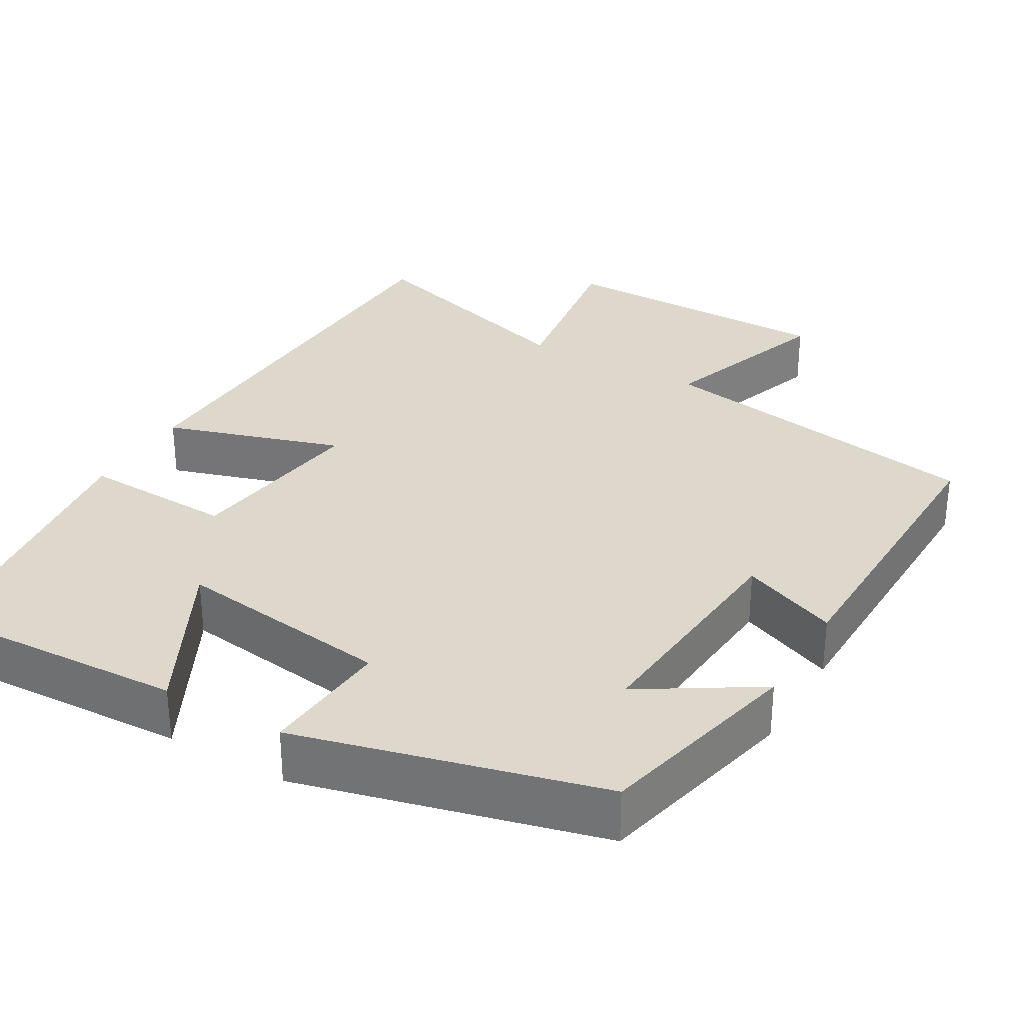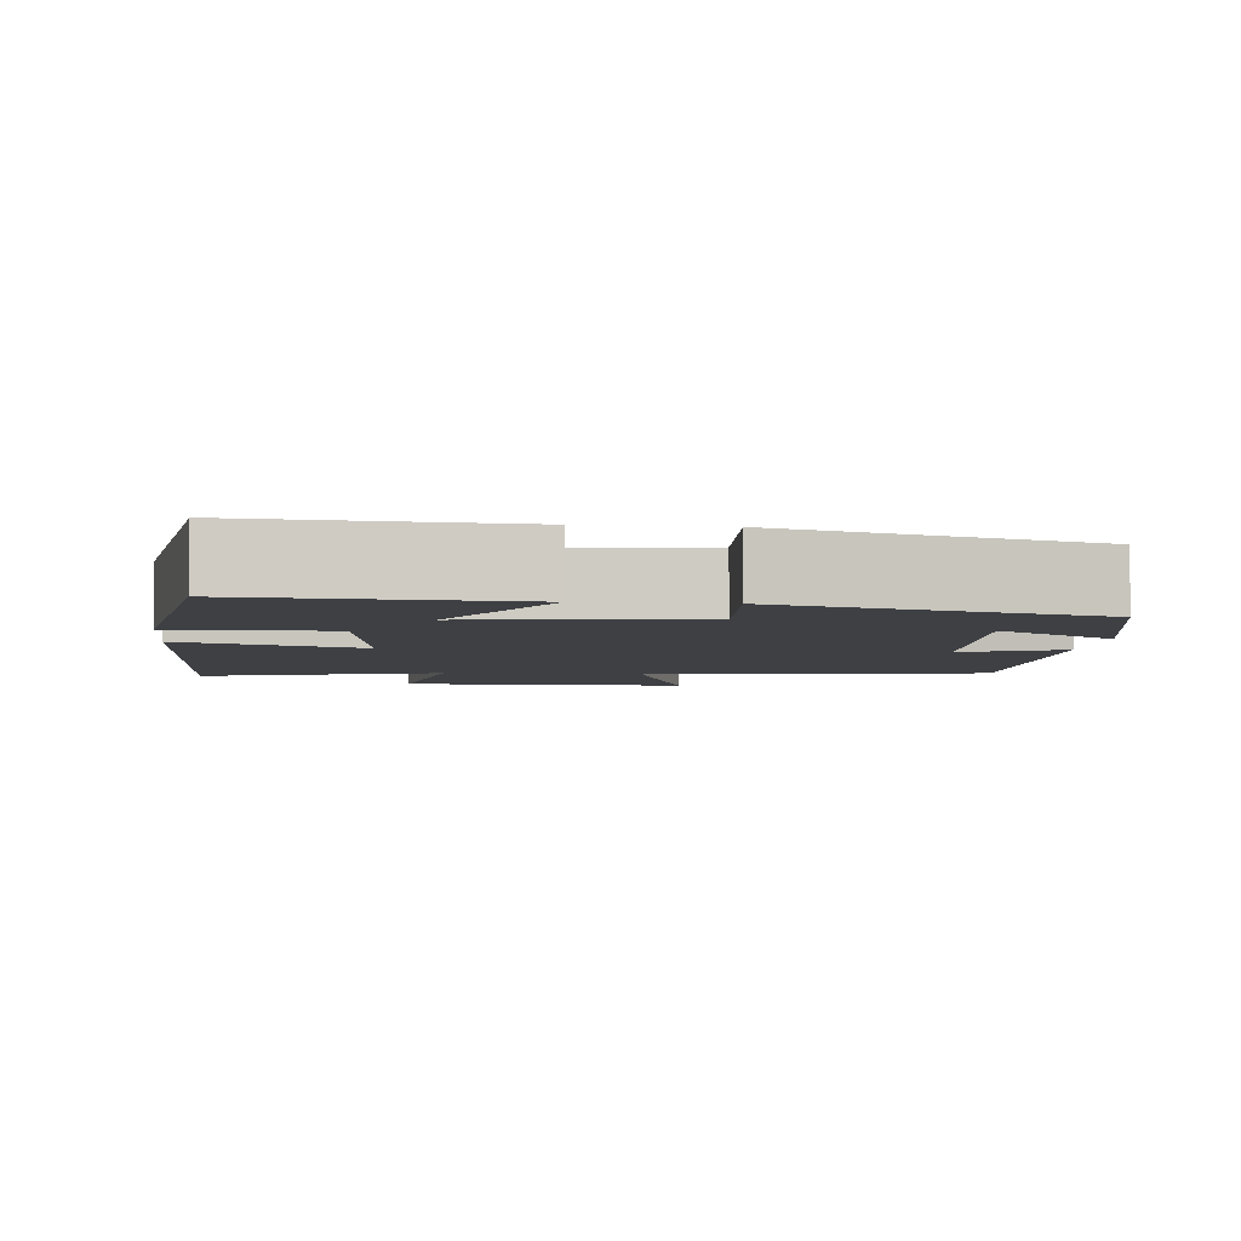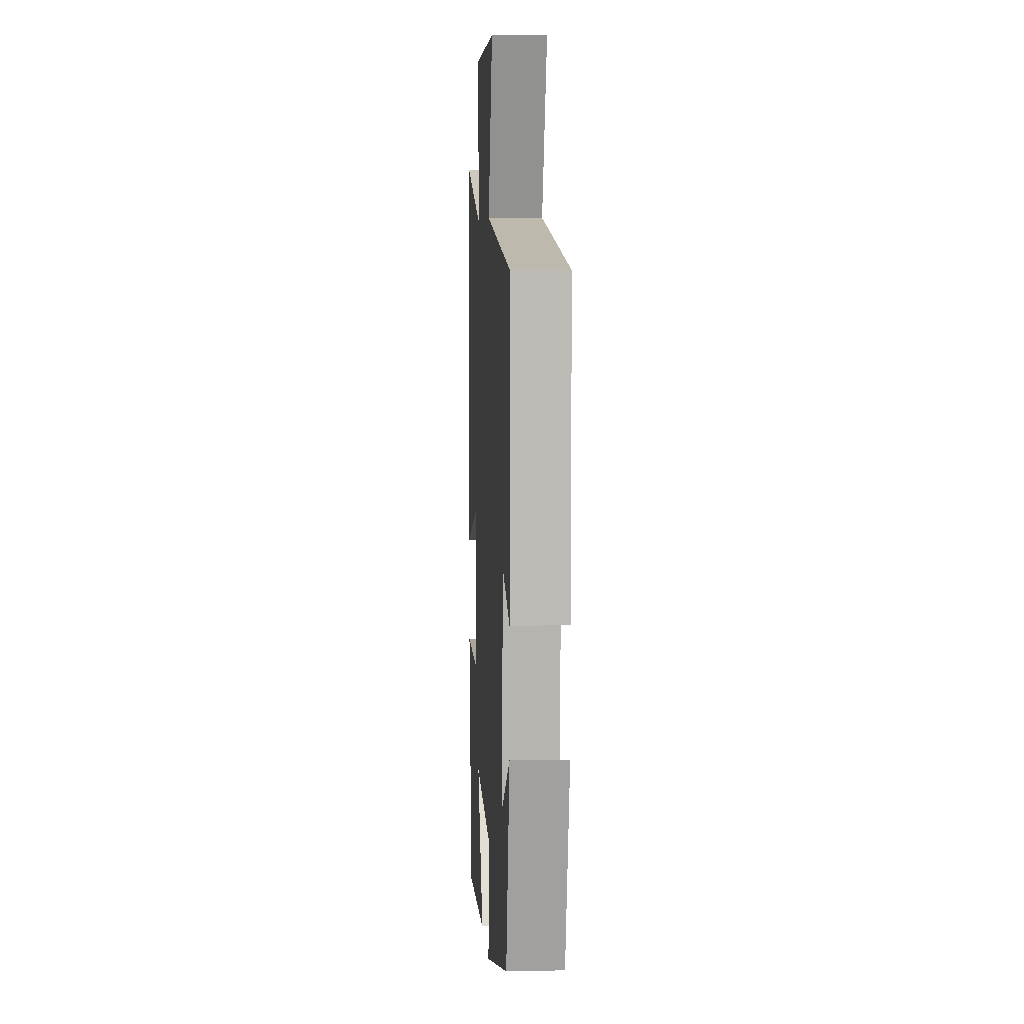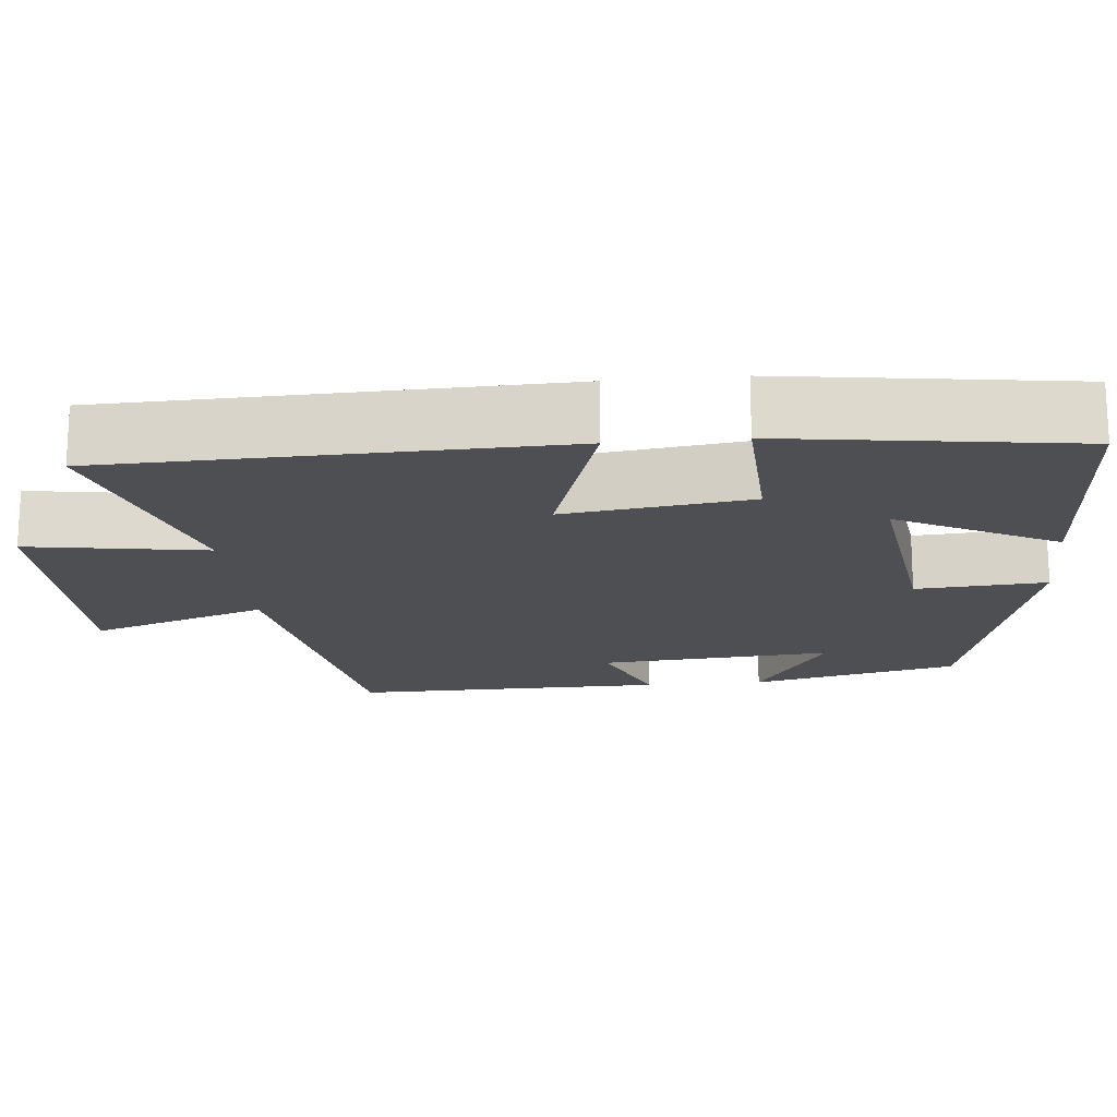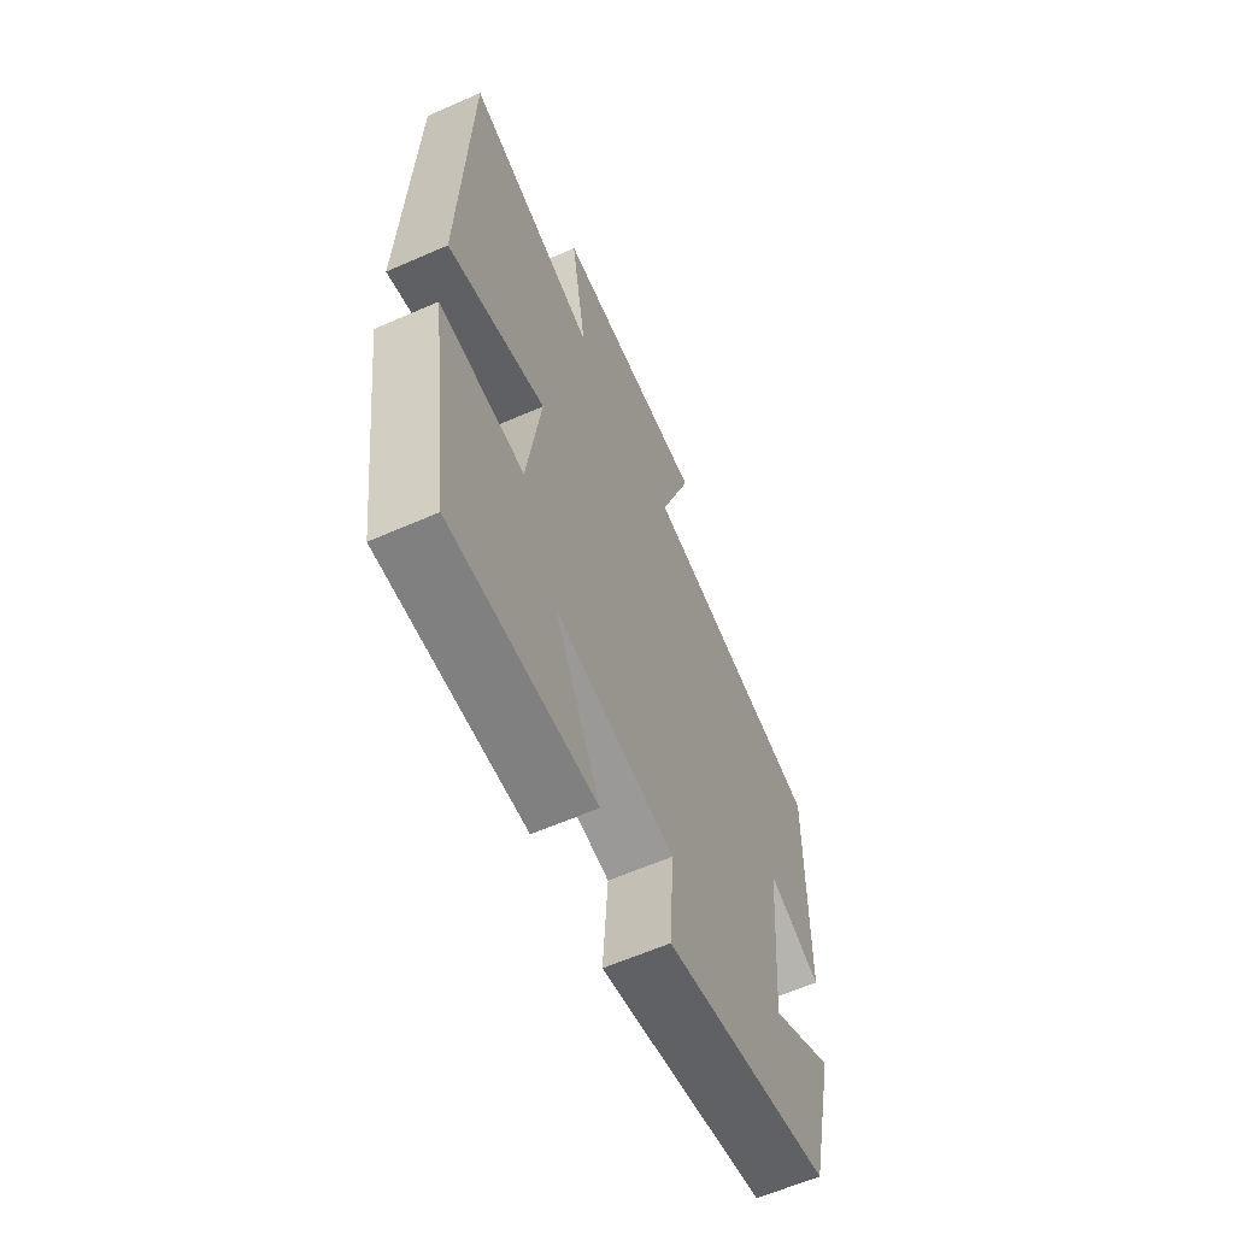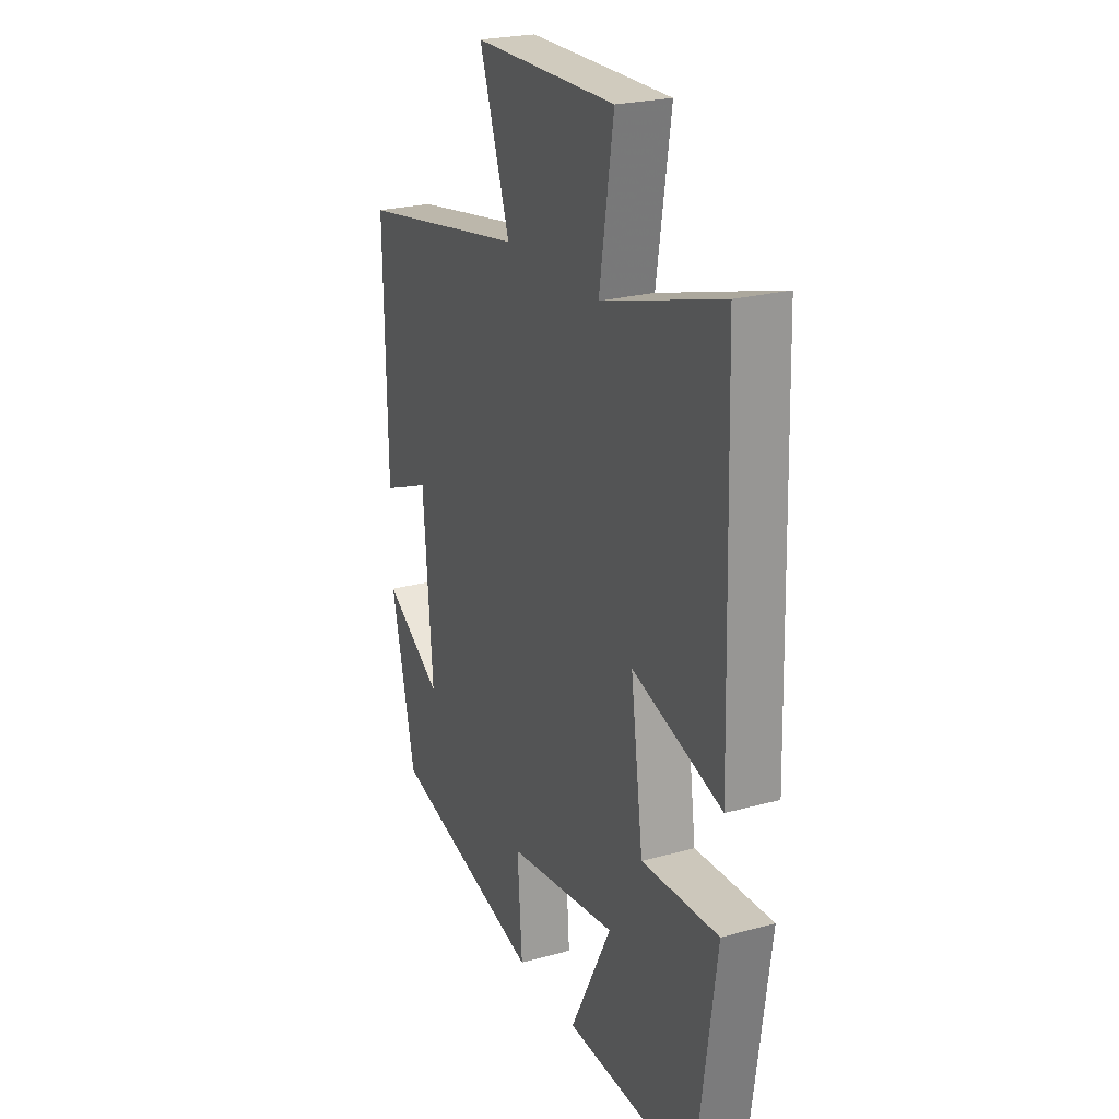
<metadata>
{"format":"obj","ext":"obj","renderer":"f3d","projection":"perspective","resolution":1024,"background":"white","views":[{"elev":31.1,"azim":-149.8,"up":"+Y"},{"elev":-4.8,"azim":173.7,"up":"+Y"},{"elev":5.4,"azim":-93.7,"up":"+Z"},{"elev":-17.6,"azim":95.4,"up":"+Y"},{"elev":-62.4,"azim":113.9,"up":"+Z"},{"elev":23.9,"azim":65.3,"up":"+Z"}]}
</metadata>
<code>
v -0.438 0.07 -0.4
v -0.5 0.07 -0.133
v -0.351 0.07 -0.226
v -0.375 0.07 0.074
v -0.5 0.07 0.023
v -0.506 0.07 0.427
v -0.073 0.07 0.5
v -0.151 0.07 0.727
v 0.213 0.07 0.729
v 0.177 0.07 0.5
v 0.483 0.07 0.592
v 0.5 0.07 0.015
v 0.272 0.07 0.087
v 0.304 0.07 -0.151
v 0.5 0.07 -0.143
v 0.448 0.07 -0.516
v 0.114 0.07 -0.5
v 0.22 0.07 -0.295
v -0.06 0.07 -0.333
v -0.048 0.07 -0.5
v -0.438 0 -0.4
v -0.5 0 -0.133
v -0.351 0 -0.226
v -0.375 0 0.074
v -0.5 0 0.023
v -0.506 0 0.427
v -0.073 0 0.5
v -0.151 0 0.727
v 0.213 0 0.729
v 0.177 0 0.5
v 0.483 0 0.592
v 0.5 0 0.015
v 0.272 0 0.087
v 0.304 0 -0.151
v 0.5 0 -0.143
v 0.448 0 -0.516
v 0.114 0 -0.5
v 0.22 0 -0.295
v -0.06 0 -0.333
v -0.048 0 -0.5
f 19 20 1
f 16 17 18
f 15 16 18
f 14 15 18
f 13 14 18 19
f 10 11 12 13
f 10 13 19 1
f 7 8 9 10
f 6 7 10
f 5 6 10
f 4 5 10
f 3 4 10
f 1 2 3
f 1 3 10
f 21 40 39
f 38 37 36
f 38 36 35
f 38 35 34
f 39 38 34 33
f 33 32 31 30
f 21 39 33 30
f 30 29 28 27
f 30 27 26
f 30 26 25
f 30 25 24
f 30 24 23
f 23 22 21
f 30 23 21
f 1 21 22 2
f 2 22 23 3
f 3 23 24 4
f 4 24 25 5
f 5 25 26 6
f 6 26 27 7
f 7 27 28 8
f 8 28 29 9
f 9 29 30 10
f 10 30 31 11
f 11 31 32 12
f 12 32 33 13
f 13 33 34 14
f 14 34 35 15
f 15 35 36 16
f 16 36 37 17
f 17 37 38 18
f 18 38 39 19
f 19 39 40 20
f 20 40 21 1

</code>
